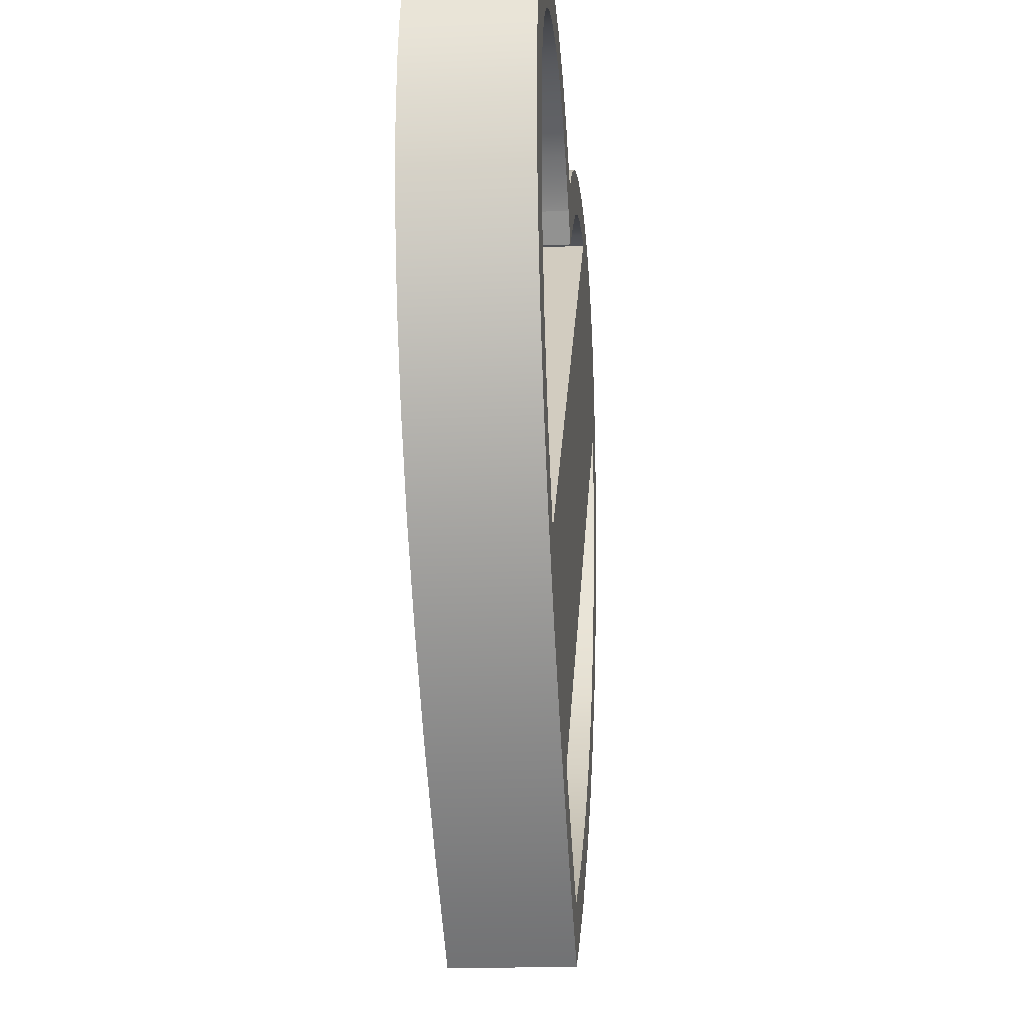
<metadata>
{"format":"obj","ext":"obj","renderer":"f3d","projection":"perspective","resolution":1024,"background":"white","views":[{"elev":-19.7,"azim":-85.0,"up":"+Z"}]}
</metadata>
<code>
o Suit5
v 3.117 5 32.55
v 0 5 29.53
v 0 -5 29.53
v 3.117 -5 32.55
v 0 5 29.53
v -0.375 5 29.91
v -0.375 -5 29.91
v 0 -5 29.53
v -0.375 5 29.91
v -4.441 5 33.15
v -4.441 -5 33.15
v -0.375 -5 29.91
v -4.441 5 33.15
v -8.672 5 35.46
v -8.672 -5 35.46
v -4.441 -5 33.15
v -8.672 5 35.46
v -13.07 5 36.85
v -13.07 -5 36.85
v -8.672 -5 35.46
v -13.07 5 36.85
v -17.62 5 37.31
v -17.62 -5 37.31
v -13.07 -5 36.85
v -17.62 5 37.31
v -22.2 5 36.98
v -22.2 -5 36.98
v -17.62 -5 37.31
v -22.2 5 36.98
v -26.16 5 35.99
v -26.16 -5 35.99
v -22.2 -5 36.98
v -26.16 5 35.99
v -29.51 5 34.35
v -29.51 -5 34.35
v -26.16 -5 35.99
v -29.51 5 34.35
v -32.25 5 32.04
v -32.25 -5 32.04
v -29.51 -5 34.35
v -32.25 5 32.04
v -34.38 5 29.07
v -34.38 -5 29.07
v -32.25 -5 32.04
v -34.38 5 29.07
v -35.91 5 25.45
v -35.91 -5 25.45
v -34.38 -5 29.07
v -35.91 5 25.45
v -36.82 5 21.16
v -36.82 -5 21.16
v -35.91 -5 25.45
v -36.82 5 21.16
v -37.12 5 16.22
v -37.12 -5 16.22
v -36.82 -5 21.16
v -37.12 5 16.22
v -36.54 5 9.661
v -36.54 -5 9.661
v -37.12 -5 16.22
v -36.54 5 9.661
v -34.8 5 3.064
v -34.8 -5 3.064
v -36.54 -5 9.661
v -34.8 5 3.064
v -31.9 5 -3.57
v -31.9 -5 -3.57
v -34.8 -5 3.064
v -31.9 5 -3.57
v -27.84 5 -10.24
v -27.84 -5 -10.24
v -31.9 -5 -3.57
v -27.84 5 -10.24
v -22.62 5 -16.95
v -22.62 -5 -16.95
v -27.84 -5 -10.24
v -22.62 5 -16.95
v -16.24 5 -23.7
v -16.24 -5 -23.7
v -22.62 -5 -16.95
v -16.24 5 -23.7
v -8.701 5 -30.49
v -8.701 -5 -30.49
v -16.24 -5 -23.7
v -8.701 5 -30.49
v 0 5 -37.31
v 0 -5 -37.31
v -8.701 -5 -30.49
v 0 5 -37.31
v 3.188 5 -35.25
v 3.188 -5 -35.25
v 0 -5 -37.31
v 3.188 5 -35.25
v 9.469 5 -30.84
v 9.469 -5 -30.84
v 3.188 -5 -35.25
v 9.469 5 -30.84
v 17.16 5 -24
v 17.16 -5 -24
v 9.469 -5 -30.84
v 17.16 5 -24
v 21.59 5 -19.24
v 21.59 -5 -19.24
v 17.16 -5 -24
v 21.59 5 -19.24
v 25.69 5 -14.16
v 25.69 -5 -14.16
v 21.59 -5 -19.24
v 25.69 5 -14.16
v 30.69 5 -6.492
v 30.69 -5 -6.492
v 25.69 -5 -14.16
v 30.69 5 -6.492
v 34.27 5 1.125
v 34.27 -5 1.125
v 30.69 -5 -6.492
v 34.27 5 1.125
v 36.41 5 8.695
v 36.41 -5 8.695
v 34.27 -5 1.125
v 36.41 5 8.695
v 37.12 5 16.22
v 37.12 -5 16.22
v 36.41 -5 8.695
v 37.12 5 16.22
v 36.82 5 21.16
v 36.82 -5 21.16
v 37.12 -5 16.22
v 36.82 5 21.16
v 35.91 5 25.45
v 35.91 -5 25.45
v 36.82 -5 21.16
v 35.91 5 25.45
v 34.38 5 29.07
v 34.38 -5 29.07
v 35.91 -5 25.45
v 34.38 5 29.07
v 32.25 5 32.04
v 32.25 -5 32.04
v 34.38 -5 29.07
v 32.25 5 32.04
v 29.51 5 34.35
v 29.51 -5 34.35
v 32.25 -5 32.04
v 29.51 5 34.35
v 26.16 5 35.99
v 26.16 -5 35.99
v 29.51 -5 34.35
v 26.16 5 35.99
v 22.2 5 36.98
v 22.2 -5 36.98
v 26.16 -5 35.99
v 22.2 5 36.98
v 17.62 5 37.31
v 17.62 -5 37.31
v 22.2 -5 36.98
v 17.62 5 37.31
v 12.35 5 36.75
v 12.35 -5 36.75
v 17.62 -5 37.31
v 12.35 5 36.75
v 7.406 5 35.06
v 7.406 -5 35.06
v 12.35 -5 36.75
v 7.406 5 35.06
v 7.406 5 35.06
v 7.406 -5 35.06
v 7.406 -5 35.06
v 7.406 5 35.06
v 3.117 5 32.55
v 3.117 -5 32.55
v 7.406 -5 35.06
v -23.52 5 -9.809
v -24 5 -9.188
v -24 -5 -9.188
v -23.52 -5 -9.809
v -24 5 -9.188
v -27.86 5 -3.123
v -27.86 -5 -3.123
v -24 -5 -9.188
v -27.86 5 -3.123
v -30.61 5 3.164
v -30.61 -5 3.164
v -27.86 -5 -3.123
v -30.61 5 3.164
v -32.26 5 9.674
v -32.26 -5 9.674
v -30.61 -5 3.164
v -32.26 5 9.674
v -32.81 5 16.41
v -32.81 -5 16.41
v -32.26 -5 9.674
v -32.81 5 16.41
v -32.57 5 20.43
v -32.57 -5 20.43
v -32.81 -5 16.41
v -32.57 5 20.43
v -31.84 5 23.91
v -31.84 -5 23.91
v -32.57 -5 20.43
v -31.84 5 23.91
v -30.62 5 26.86
v -30.62 -5 26.86
v -31.84 -5 23.91
v -30.62 5 26.86
v -28.92 5 29.27
v -28.92 -5 29.27
v -30.62 -5 26.86
v -28.92 5 29.27
v -26.73 5 31.15
v -26.73 -5 31.15
v -28.92 -5 29.27
v -26.73 5 31.15
v -24.06 5 32.49
v -24.06 -5 32.49
v -26.73 -5 31.15
v -24.06 5 32.49
v -20.9 5 33.29
v -20.9 -5 33.29
v -24.06 -5 32.49
v -20.9 5 33.29
v -17.25 5 33.56
v -17.25 -5 33.56
v -20.9 -5 33.29
v -17.25 5 33.56
v -13.42 5 33.11
v -13.42 -5 33.11
v -17.25 -5 33.56
v -13.42 5 33.11
v -9.609 5 31.73
v -9.609 -5 31.73
v -13.42 -5 33.11
v -9.609 5 31.73
v -5.824 5 29.45
v -5.824 -5 29.45
v -9.609 -5 31.73
v -5.824 5 29.45
v -2.062 5 26.25
v -2.062 -5 26.25
v -5.824 -5 29.45
v -2.062 5 26.25
v -0.03125 5 24.06
v -0.03125 -5 24.06
v -2.062 -5 26.25
v -0.03125 5 24.06
v 5.344 5 28.97
v 5.344 -5 28.97
v -0.03125 -5 24.06
v 5.344 5 28.97
v 7.5 5 30.54
v 7.5 -5 30.54
v 5.344 -5 28.97
v 7.5 5 30.54
v 10.41 5 32.06
v 10.41 -5 32.06
v 7.5 -5 30.54
v 10.41 5 32.06
v 13.85 5 33.19
v 13.85 -5 33.19
v 10.41 -5 32.06
v 13.85 5 33.19
v 17.62 5 33.56
v 17.62 -5 33.56
v 13.85 -5 33.19
v 17.62 5 33.56
v 19.76 5 33.47
v 19.76 -5 33.47
v 17.62 -5 33.56
v 19.76 5 33.47
v 19.76 5 33.47
v 19.76 -5 33.47
v 19.76 -5 33.47
v 19.76 5 33.47
v -23.52 5 -9.809
v -23.52 -5 -9.809
v 19.76 -5 33.47
v 32.65 5 9.539
v 31.05 5 2.812
v 31.05 -5 2.812
v 32.65 -5 9.539
v 31.05 5 2.812
v 28.39 5 -3.773
v 28.39 -5 -3.773
v 31.05 -5 2.812
v 28.39 5 -3.773
v 24.66 5 -10.22
v 24.66 -5 -10.22
v 28.39 -5 -3.773
v 24.66 5 -10.22
v 19.88 5 -16.39
v 19.88 -5 -16.39
v 24.66 -5 -10.22
v 19.88 5 -16.39
v 14.18 5 -22.17
v 14.18 -5 -22.17
v 19.88 -5 -16.39
v 14.18 5 -22.17
v 7.553 5 -27.55
v 7.553 -5 -27.55
v 14.18 -5 -22.17
v 7.553 5 -27.55
v 0 5 -32.53
v 0 -5 -32.53
v 7.553 -5 -27.55
v 0 5 -32.53
v -10.34 5 -24.06
v -10.34 -5 -24.06
v 0 -5 -32.53
v -10.34 5 -24.06
v 33.05 5 19.33
v 33.05 -5 19.33
v -10.34 -5 -24.06
v 33.05 5 19.33
v 33.19 5 16.41
v 33.19 -5 16.41
v 33.05 -5 19.33
v 33.19 5 16.41
v 33.19 5 16.41
v 33.19 -5 16.41
v 33.19 -5 16.41
v 33.19 5 16.41
v 32.65 5 9.539
v 32.65 -5 9.539
v 33.19 -5 16.41
v 22.2 5 36.98
v 19.76 5 33.47
v 17.62 5 33.56
v 17.62 5 37.31
v 22.2 5 36.98
v 17.62 5 33.56
v 17.16 5 -24
v 14.18 5 -22.17
v 19.88 5 -16.39
v 21.59 5 -19.24
v 17.16 5 -24
v 19.88 5 -16.39
v 3.117 5 32.55
v 7.406 5 35.06
v 12.35 5 36.75
v 3.117 5 32.55
v 12.35 5 36.75
v 17.62 5 37.31
v 3.117 5 32.55
v 17.62 5 37.31
v 17.62 5 33.56
v 3.117 5 32.55
v 17.62 5 33.56
v 13.85 5 33.19
v 3.117 5 32.55
v 13.85 5 33.19
v 10.41 5 32.06
v 3.117 5 32.55
v 10.41 5 32.06
v 7.5 5 30.54
v 3.117 5 32.55
v 7.5 5 30.54
v 5.344 5 28.97
v 3.117 5 32.55
v 5.344 5 28.97
v -0.03125 5 24.06
v 3.117 5 32.55
v -0.03125 5 24.06
v -2.062 5 26.25
v 19.76 5 33.47
v 19.76 5 33.47
v 22.2 5 36.98
v 19.76 5 33.47
v 22.2 5 36.98
v 26.16 5 35.99
v -23.52 5 -9.809
v 19.76 5 33.47
v 26.16 5 35.99
v -23.52 5 -9.809
v 26.16 5 35.99
v 29.51 5 34.35
v -23.52 5 -9.809
v 29.51 5 34.35
v 32.25 5 32.04
v -23.52 5 -9.809
v 32.25 5 32.04
v 34.38 5 29.07
v -23.52 5 -9.809
v 34.38 5 29.07
v 35.91 5 25.45
v 35.91 5 25.45
v 36.82 5 21.16
v 37.12 5 16.22
v 35.91 5 25.45
v 37.12 5 16.22
v 36.41 5 8.695
v 35.91 5 25.45
v 36.41 5 8.695
v 34.27 5 1.125
v 35.91 5 25.45
v 34.27 5 1.125
v 30.69 5 -6.492
v 30.69 5 -6.492
v 25.69 5 -14.16
v 21.59 5 -19.24
v 30.69 5 -6.492
v 21.59 5 -19.24
v 19.88 5 -16.39
v 30.69 5 -6.492
v 19.88 5 -16.39
v 24.66 5 -10.22
v 30.69 5 -6.492
v 24.66 5 -10.22
v 28.39 5 -3.773
v 30.69 5 -6.492
v 28.39 5 -3.773
v 31.05 5 2.812
v 30.69 5 -6.492
v 31.05 5 2.812
v 32.65 5 9.539
v 35.91 5 25.45
v 30.69 5 -6.492
v 32.65 5 9.539
v 35.91 5 25.45
v 32.65 5 9.539
v 33.19 5 16.41
v 35.91 5 25.45
v 33.19 5 16.41
v 33.19 5 16.41
v 35.91 5 25.45
v 33.19 5 16.41
v 33.05 5 19.33
v -23.52 5 -9.809
v 35.91 5 25.45
v 33.05 5 19.33
v -23.52 5 -9.809
v 33.05 5 19.33
v -10.34 5 -24.06
v 7.553 5 -27.55
v 14.18 5 -22.17
v 17.16 5 -24
v 0 5 -32.53
v 7.553 5 -27.55
v 17.16 5 -24
v 0 5 -32.53
v 17.16 5 -24
v 9.469 5 -30.84
v 0 5 -32.53
v 9.469 5 -30.84
v 3.188 5 -35.25
v -10.34 5 -24.06
v 0 5 -32.53
v 3.188 5 -35.25
v -10.34 5 -24.06
v 3.188 5 -35.25
v 0 5 -37.31
v -23.52 5 -9.809
v -10.34 5 -24.06
v 0 5 -37.31
v -23.52 5 -9.809
v 0 5 -37.31
v -8.701 5 -30.49
v -24 5 -9.188
v -23.52 5 -9.809
v -8.701 5 -30.49
v -24 5 -9.188
v -8.701 5 -30.49
v -16.24 5 -23.7
v -27.86 5 -3.123
v -24 5 -9.188
v -16.24 5 -23.7
v -27.86 5 -3.123
v -16.24 5 -23.7
v -22.62 5 -16.95
v -30.61 5 3.164
v -27.86 5 -3.123
v -22.62 5 -16.95
v -30.61 5 3.164
v -22.62 5 -16.95
v -27.84 5 -10.24
v -32.26 5 9.674
v -30.61 5 3.164
v -27.84 5 -10.24
v -32.26 5 9.674
v -27.84 5 -10.24
v -31.9 5 -3.57
v -32.81 5 16.41
v -32.26 5 9.674
v -31.9 5 -3.57
v -32.81 5 16.41
v -31.9 5 -3.57
v -34.8 5 3.064
v -32.57 5 20.43
v -32.81 5 16.41
v -34.8 5 3.064
v -32.57 5 20.43
v -34.8 5 3.064
v -36.54 5 9.661
v -31.84 5 23.91
v -32.57 5 20.43
v -36.54 5 9.661
v -31.84 5 23.91
v -36.54 5 9.661
v -37.12 5 16.22
v -30.62 5 26.86
v -31.84 5 23.91
v -37.12 5 16.22
v -30.62 5 26.86
v -37.12 5 16.22
v -36.82 5 21.16
v -28.92 5 29.27
v -30.62 5 26.86
v -36.82 5 21.16
v -28.92 5 29.27
v -36.82 5 21.16
v -35.91 5 25.45
v -26.73 5 31.15
v -28.92 5 29.27
v -35.91 5 25.45
v -26.73 5 31.15
v -35.91 5 25.45
v -34.38 5 29.07
v -24.06 5 32.49
v -26.73 5 31.15
v -34.38 5 29.07
v -24.06 5 32.49
v -34.38 5 29.07
v -32.25 5 32.04
v -20.9 5 33.29
v -24.06 5 32.49
v -32.25 5 32.04
v -20.9 5 33.29
v -32.25 5 32.04
v -29.51 5 34.35
v -17.25 5 33.56
v -20.9 5 33.29
v -29.51 5 34.35
v -17.25 5 33.56
v -29.51 5 34.35
v -26.16 5 35.99
v -13.42 5 33.11
v -17.25 5 33.56
v -26.16 5 35.99
v -13.42 5 33.11
v -26.16 5 35.99
v -22.2 5 36.98
v -9.609 5 31.73
v -13.42 5 33.11
v -22.2 5 36.98
v -9.609 5 31.73
v -22.2 5 36.98
v -17.62 5 37.31
v -5.824 5 29.45
v -9.609 5 31.73
v -17.62 5 37.31
v -5.824 5 29.45
v -17.62 5 37.31
v -13.07 5 36.85
v -2.062 5 26.25
v -5.824 5 29.45
v -13.07 5 36.85
v -2.062 5 26.25
v -13.07 5 36.85
v -8.672 5 35.46
v -2.062 5 26.25
v -8.672 5 35.46
v -4.441 5 33.15
v -2.062 5 26.25
v -4.441 5 33.15
v -0.375 5 29.91
v -2.062 5 26.25
v -0.375 5 29.91
v 0 5 29.53
v -2.062 5 26.25
v 0 5 29.53
v 3.117 5 32.55
v 17.62 -5 33.56
v 19.76 -5 33.47
v 22.2 -5 36.98
v 17.62 -5 33.56
v 22.2 -5 36.98
v 17.62 -5 37.31
v 19.88 -5 -16.39
v 14.18 -5 -22.17
v 17.16 -5 -24
v 19.88 -5 -16.39
v 17.16 -5 -24
v 21.59 -5 -19.24
v 12.35 -5 36.75
v 7.406 -5 35.06
v 3.117 -5 32.55
v 17.62 -5 37.31
v 12.35 -5 36.75
v 3.117 -5 32.55
v 17.62 -5 33.56
v 17.62 -5 37.31
v 3.117 -5 32.55
v 13.85 -5 33.19
v 17.62 -5 33.56
v 3.117 -5 32.55
v 10.41 -5 32.06
v 13.85 -5 33.19
v 3.117 -5 32.55
v 7.5 -5 30.54
v 10.41 -5 32.06
v 3.117 -5 32.55
v 5.344 -5 28.97
v 7.5 -5 30.54
v 3.117 -5 32.55
v -0.03125 -5 24.06
v 5.344 -5 28.97
v 3.117 -5 32.55
v -2.062 -5 26.25
v -0.03125 -5 24.06
v 3.117 -5 32.55
v 22.2 -5 36.98
v 19.76 -5 33.47
v 19.76 -5 33.47
v 26.16 -5 35.99
v 22.2 -5 36.98
v 19.76 -5 33.47
v 26.16 -5 35.99
v 19.76 -5 33.47
v -23.52 -5 -9.809
v 29.51 -5 34.35
v 26.16 -5 35.99
v -23.52 -5 -9.809
v 32.25 -5 32.04
v 29.51 -5 34.35
v -23.52 -5 -9.809
v 34.38 -5 29.07
v 32.25 -5 32.04
v -23.52 -5 -9.809
v 35.91 -5 25.45
v 34.38 -5 29.07
v -23.52 -5 -9.809
v 37.12 -5 16.22
v 36.82 -5 21.16
v 35.91 -5 25.45
v 36.41 -5 8.695
v 37.12 -5 16.22
v 35.91 -5 25.45
v 34.27 -5 1.125
v 36.41 -5 8.695
v 35.91 -5 25.45
v 30.69 -5 -6.492
v 34.27 -5 1.125
v 35.91 -5 25.45
v 21.59 -5 -19.24
v 25.69 -5 -14.16
v 30.69 -5 -6.492
v 19.88 -5 -16.39
v 21.59 -5 -19.24
v 30.69 -5 -6.492
v 24.66 -5 -10.22
v 19.88 -5 -16.39
v 30.69 -5 -6.492
v 28.39 -5 -3.773
v 24.66 -5 -10.22
v 30.69 -5 -6.492
v 31.05 -5 2.812
v 28.39 -5 -3.773
v 30.69 -5 -6.492
v 32.65 -5 9.539
v 31.05 -5 2.812
v 30.69 -5 -6.492
v 32.65 -5 9.539
v 30.69 -5 -6.492
v 35.91 -5 25.45
v 33.19 -5 16.41
v 32.65 -5 9.539
v 35.91 -5 25.45
v 33.19 -5 16.41
v 33.19 -5 16.41
v 35.91 -5 25.45
v 33.05 -5 19.33
v 33.19 -5 16.41
v 35.91 -5 25.45
v 33.05 -5 19.33
v 35.91 -5 25.45
v -23.52 -5 -9.809
v -10.34 -5 -24.06
v 33.05 -5 19.33
v -23.52 -5 -9.809
v 17.16 -5 -24
v 14.18 -5 -22.17
v 7.553 -5 -27.55
v 17.16 -5 -24
v 7.553 -5 -27.55
v 0 -5 -32.53
v 9.469 -5 -30.84
v 17.16 -5 -24
v 0 -5 -32.53
v 3.188 -5 -35.25
v 9.469 -5 -30.84
v 0 -5 -32.53
v 3.188 -5 -35.25
v 0 -5 -32.53
v -10.34 -5 -24.06
v 0 -5 -37.31
v 3.188 -5 -35.25
v -10.34 -5 -24.06
v 0 -5 -37.31
v -10.34 -5 -24.06
v -23.52 -5 -9.809
v -8.701 -5 -30.49
v 0 -5 -37.31
v -23.52 -5 -9.809
v -8.701 -5 -30.49
v -23.52 -5 -9.809
v -24 -5 -9.188
v -16.24 -5 -23.7
v -8.701 -5 -30.49
v -24 -5 -9.188
v -16.24 -5 -23.7
v -24 -5 -9.188
v -27.86 -5 -3.123
v -22.62 -5 -16.95
v -16.24 -5 -23.7
v -27.86 -5 -3.123
v -22.62 -5 -16.95
v -27.86 -5 -3.123
v -30.61 -5 3.164
v -27.84 -5 -10.24
v -22.62 -5 -16.95
v -30.61 -5 3.164
v -27.84 -5 -10.24
v -30.61 -5 3.164
v -32.26 -5 9.674
v -31.9 -5 -3.57
v -27.84 -5 -10.24
v -32.26 -5 9.674
v -31.9 -5 -3.57
v -32.26 -5 9.674
v -32.81 -5 16.41
v -34.8 -5 3.064
v -31.9 -5 -3.57
v -32.81 -5 16.41
v -34.8 -5 3.064
v -32.81 -5 16.41
v -32.57 -5 20.43
v -36.54 -5 9.661
v -34.8 -5 3.064
v -32.57 -5 20.43
v -36.54 -5 9.661
v -32.57 -5 20.43
v -31.84 -5 23.91
v -37.12 -5 16.22
v -36.54 -5 9.661
v -31.84 -5 23.91
v -37.12 -5 16.22
v -31.84 -5 23.91
v -30.62 -5 26.86
v -36.82 -5 21.16
v -37.12 -5 16.22
v -30.62 -5 26.86
v -36.82 -5 21.16
v -30.62 -5 26.86
v -28.92 -5 29.27
v -35.91 -5 25.45
v -36.82 -5 21.16
v -28.92 -5 29.27
v -35.91 -5 25.45
v -28.92 -5 29.27
v -26.73 -5 31.15
v -34.38 -5 29.07
v -35.91 -5 25.45
v -26.73 -5 31.15
v -34.38 -5 29.07
v -26.73 -5 31.15
v -24.06 -5 32.49
v -32.25 -5 32.04
v -34.38 -5 29.07
v -24.06 -5 32.49
v -32.25 -5 32.04
v -24.06 -5 32.49
v -20.9 -5 33.29
v -29.51 -5 34.35
v -32.25 -5 32.04
v -20.9 -5 33.29
v -29.51 -5 34.35
v -20.9 -5 33.29
v -17.25 -5 33.56
v -26.16 -5 35.99
v -29.51 -5 34.35
v -17.25 -5 33.56
v -26.16 -5 35.99
v -17.25 -5 33.56
v -13.42 -5 33.11
v -22.2 -5 36.98
v -26.16 -5 35.99
v -13.42 -5 33.11
v -22.2 -5 36.98
v -13.42 -5 33.11
v -9.609 -5 31.73
v -17.62 -5 37.31
v -22.2 -5 36.98
v -9.609 -5 31.73
v -17.62 -5 37.31
v -9.609 -5 31.73
v -5.824 -5 29.45
v -13.07 -5 36.85
v -17.62 -5 37.31
v -5.824 -5 29.45
v -13.07 -5 36.85
v -5.824 -5 29.45
v -2.062 -5 26.25
v -8.672 -5 35.46
v -13.07 -5 36.85
v -2.062 -5 26.25
v -4.441 -5 33.15
v -8.672 -5 35.46
v -2.062 -5 26.25
v -0.375 -5 29.91
v -4.441 -5 33.15
v -2.062 -5 26.25
v 0 -5 29.53
v -0.375 -5 29.91
v -2.062 -5 26.25
v 3.117 -5 32.55
v 0 -5 29.53
v -2.062 -5 26.25
g Suit5
f 1 2 3 4
f 5 6 7 8
f 9 10 11 12
f 13 14 15 16
f 17 18 19 20
f 21 22 23 24
f 25 26 27 28
f 29 30 31 32
f 33 34 35 36
f 37 38 39 40
f 41 42 43 44
f 45 46 47 48
f 49 50 51 52
f 53 54 55 56
f 57 58 59 60
f 61 62 63 64
f 65 66 67 68
f 69 70 71 72
f 73 74 75 76
f 77 78 79 80
f 81 82 83 84
f 85 86 87 88
f 89 90 91 92
f 93 94 95 96
f 97 98 99 100
f 101 102 103 104
f 105 106 107 108
f 109 110 111 112
f 113 114 115 116
f 117 118 119 120
f 121 122 123 124
f 125 126 127 128
f 129 130 131 132
f 133 134 135 136
f 137 138 139 140
f 141 142 143 144
f 145 146 147 148
f 149 150 151 152
f 153 154 155 156
f 157 158 159 160
f 161 162 163 164
f 165 166 167 168
f 169 170 171 172
f 173 174 175 176
f 177 178 179 180
f 181 182 183 184
f 185 186 187 188
f 189 190 191 192
f 193 194 195 196
f 197 198 199 200
f 201 202 203 204
f 205 206 207 208
f 209 210 211 212
f 213 214 215 216
f 217 218 219 220
f 221 222 223 224
f 225 226 227 228
f 229 230 231 232
f 233 234 235 236
f 237 238 239 240
f 241 242 243 244
f 245 246 247 248
f 249 250 251 252
f 253 254 255 256
f 257 258 259 260
f 261 262 263 264
f 265 266 267 268
f 269 270 271 272
f 273 274 275 276
f 277 278 279 280
f 281 282 283 284
f 285 286 287 288
f 289 290 291 292
f 293 294 295 296
f 297 298 299 300
f 301 302 303 304
f 305 306 307 308
f 309 310 311 312
f 313 314 315 316
f 317 318 319 320
f 321 322 323 324
f 325 326 327
f 328 329 330
f 331 332 333
f 334 335 336
f 337 338 339
f 340 341 342
f 343 344 345
f 346 347 348
f 349 350 351
f 352 353 354
f 355 356 357
f 358 359 360
f 361 362 363
f 364 365 366
f 367 368 369
f 370 371 372
f 373 374 375
f 376 377 378
f 379 380 381
f 382 383 384
f 385 386 387
f 388 389 390
f 391 392 393
f 394 395 396
f 397 398 399
f 400 401 402
f 403 404 405
f 406 407 408
f 409 410 411
f 412 413 414
f 415 416 417
f 418 419 420
f 421 422 423
f 424 425 426
f 427 428 429
f 430 431 432
f 433 434 435
f 436 437 438
f 439 440 441
f 442 443 444
f 445 446 447
f 448 449 450
f 451 452 453
f 454 455 456
f 457 458 459
f 460 461 462
f 463 464 465
f 466 467 468
f 469 470 471
f 472 473 474
f 475 476 477
f 478 479 480
f 481 482 483
f 484 485 486
f 487 488 489
f 490 491 492
f 493 494 495
f 496 497 498
f 499 500 501
f 502 503 504
f 505 506 507
f 508 509 510
f 511 512 513
f 514 515 516
f 517 518 519
f 520 521 522
f 523 524 525
f 526 527 528
f 529 530 531
f 532 533 534
f 535 536 537
f 538 539 540
f 541 542 543
f 544 545 546
f 547 548 549
f 550 551 552
f 553 554 555
f 556 557 558
f 559 560 561
f 562 563 564
f 565 566 567
f 568 569 570
f 571 572 573
f 574 575 576
f 577 578 579
f 580 581 582
f 583 584 585
f 586 587 588
f 589 590 591
f 592 593 594
f 595 596 597
f 598 599 600
f 601 602 603
f 604 605 606
f 607 608 609
f 610 611 612
f 613 614 615
f 616 617 618
f 619 620 621
f 622 623 624
f 625 626 627
f 628 629 630
f 631 632 633
f 634 635 636
f 637 638 639
f 640 641 642
f 643 644 645
f 646 647 648
f 649 650 651
f 652 653 654
f 655 656 657
f 658 659 660
f 661 662 663
f 664 665 666
f 667 668 669
f 670 671 672
f 673 674 675
f 676 677 678
f 679 680 681
f 682 683 684
f 685 686 687
f 688 689 690
f 691 692 693
f 694 695 696
f 697 698 699
f 700 701 702
f 703 704 705
f 706 707 708
f 709 710 711
f 712 713 714
f 715 716 717
f 718 719 720
f 721 722 723
f 724 725 726
f 727 728 729
f 730 731 732
f 733 734 735
f 736 737 738
f 739 740 741
f 742 743 744
f 745 746 747
f 748 749 750
f 751 752 753
f 754 755 756
f 757 758 759
f 760 761 762
f 763 764 765
f 766 767 768
f 769 770 771
f 772 773 774
f 775 776 777
f 778 779 780
f 781 782 783
f 784 785 786
f 787 788 789
f 790 791 792
f 793 794 795
f 796 797 798
f 799 800 801
f 802 803 804
f 805 806 807
f 808 809 810
f 811 812 813
f 814 815 816

</code>
